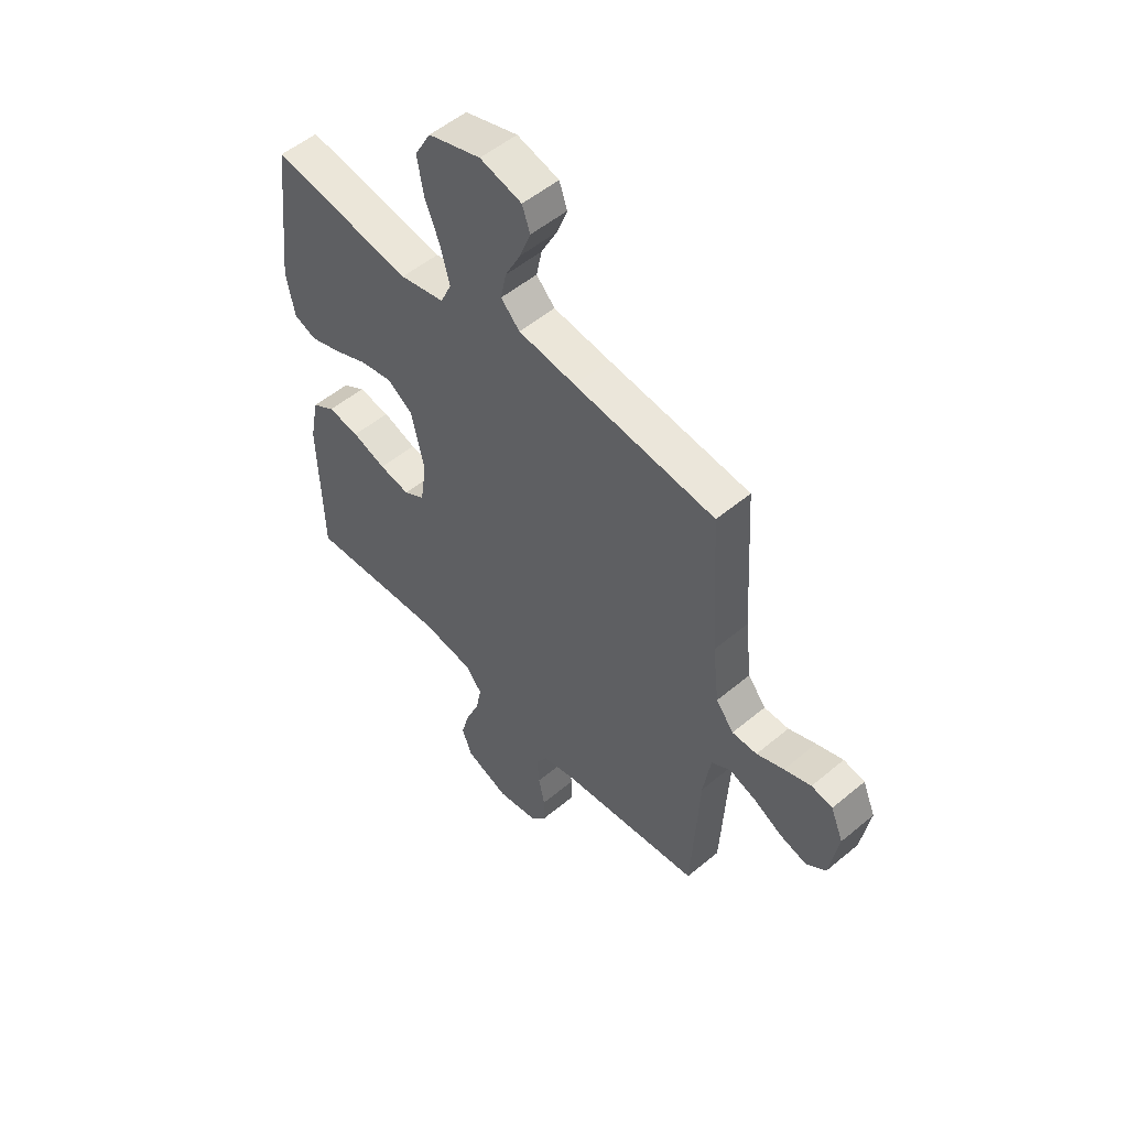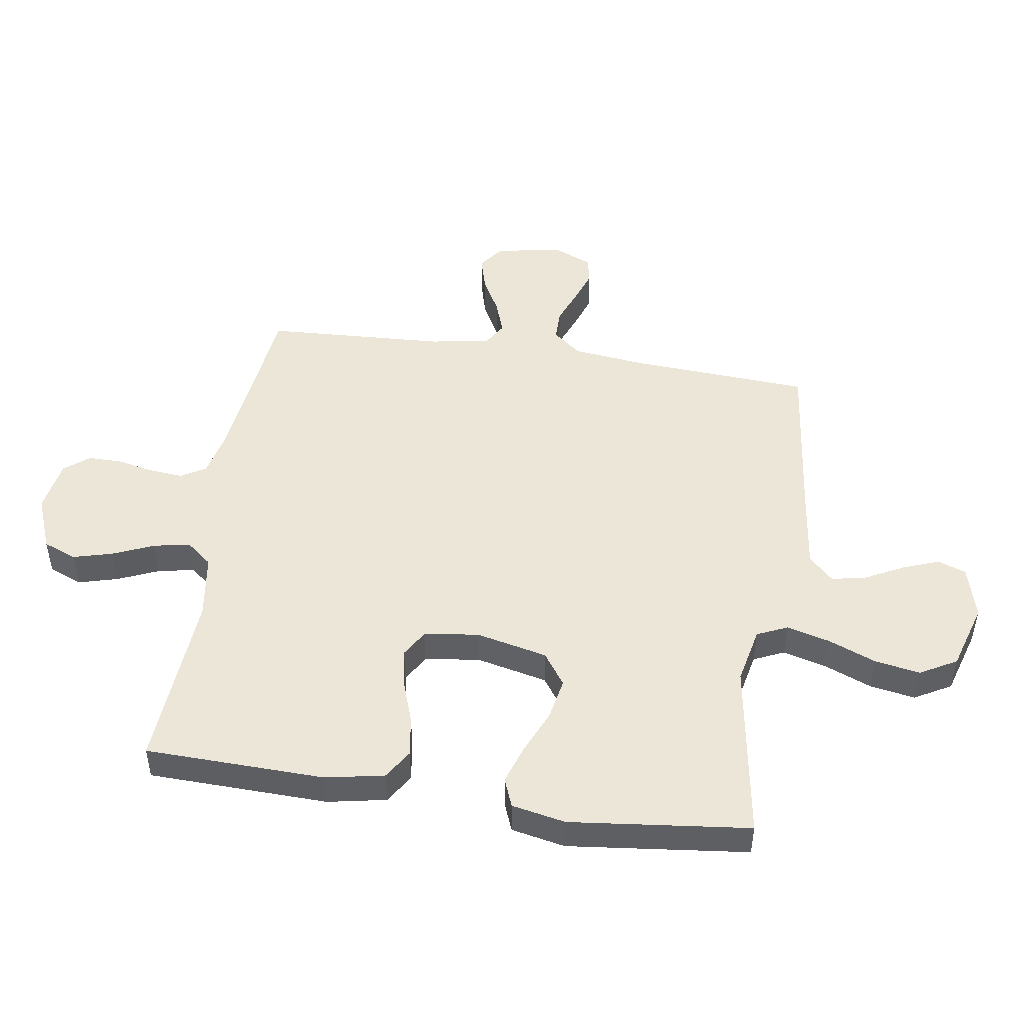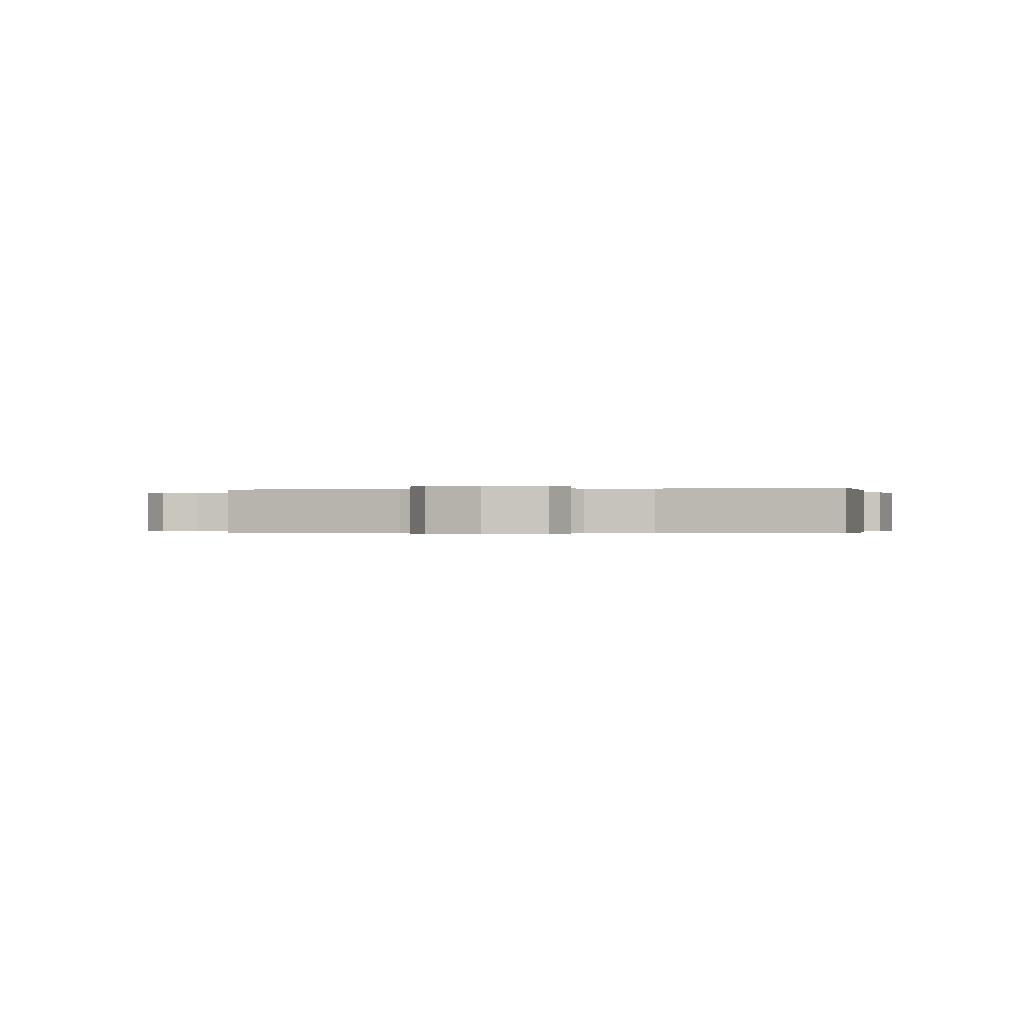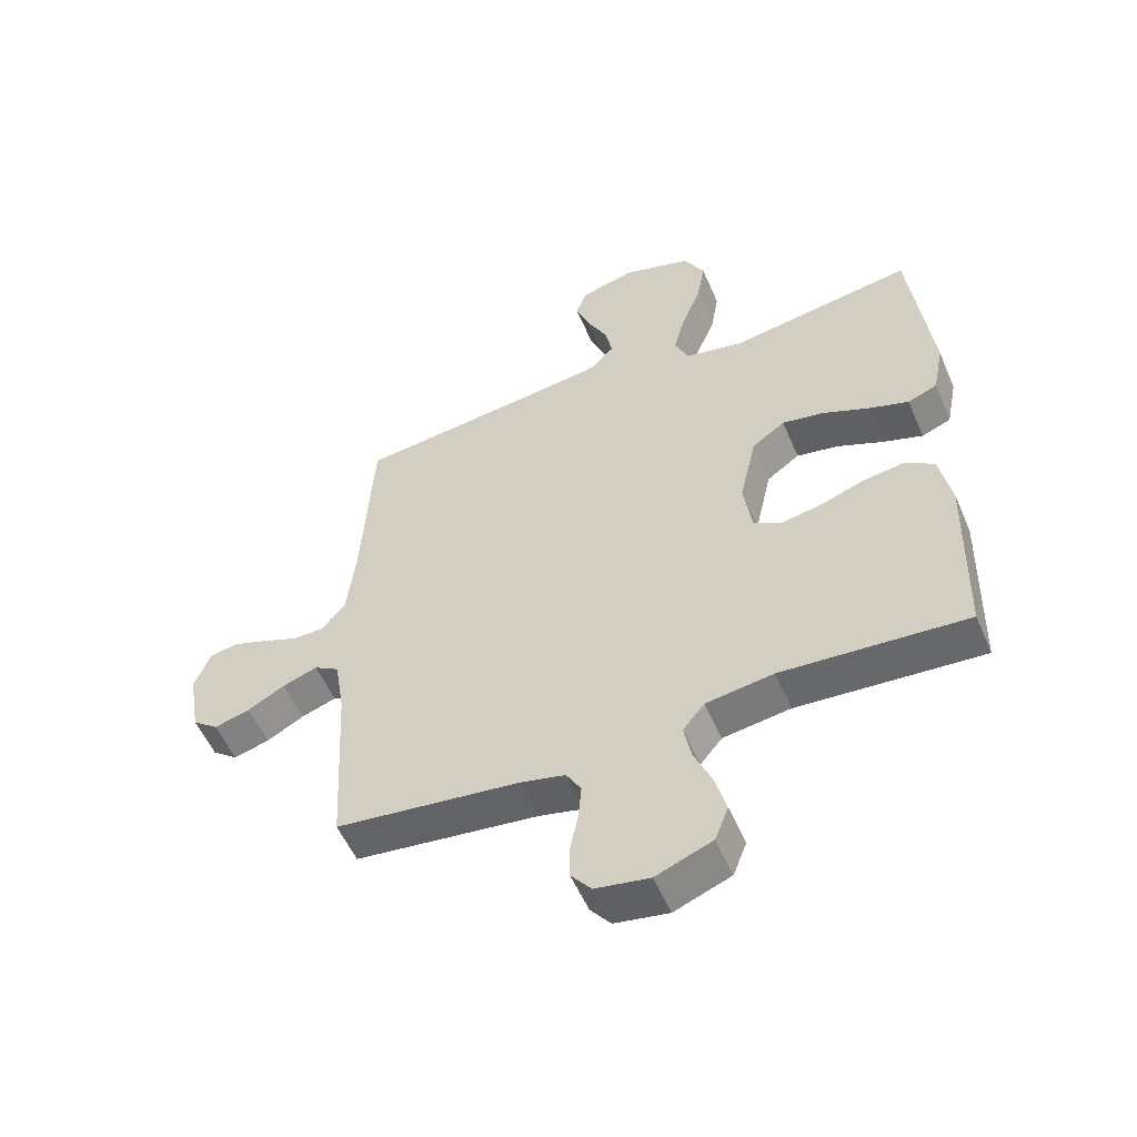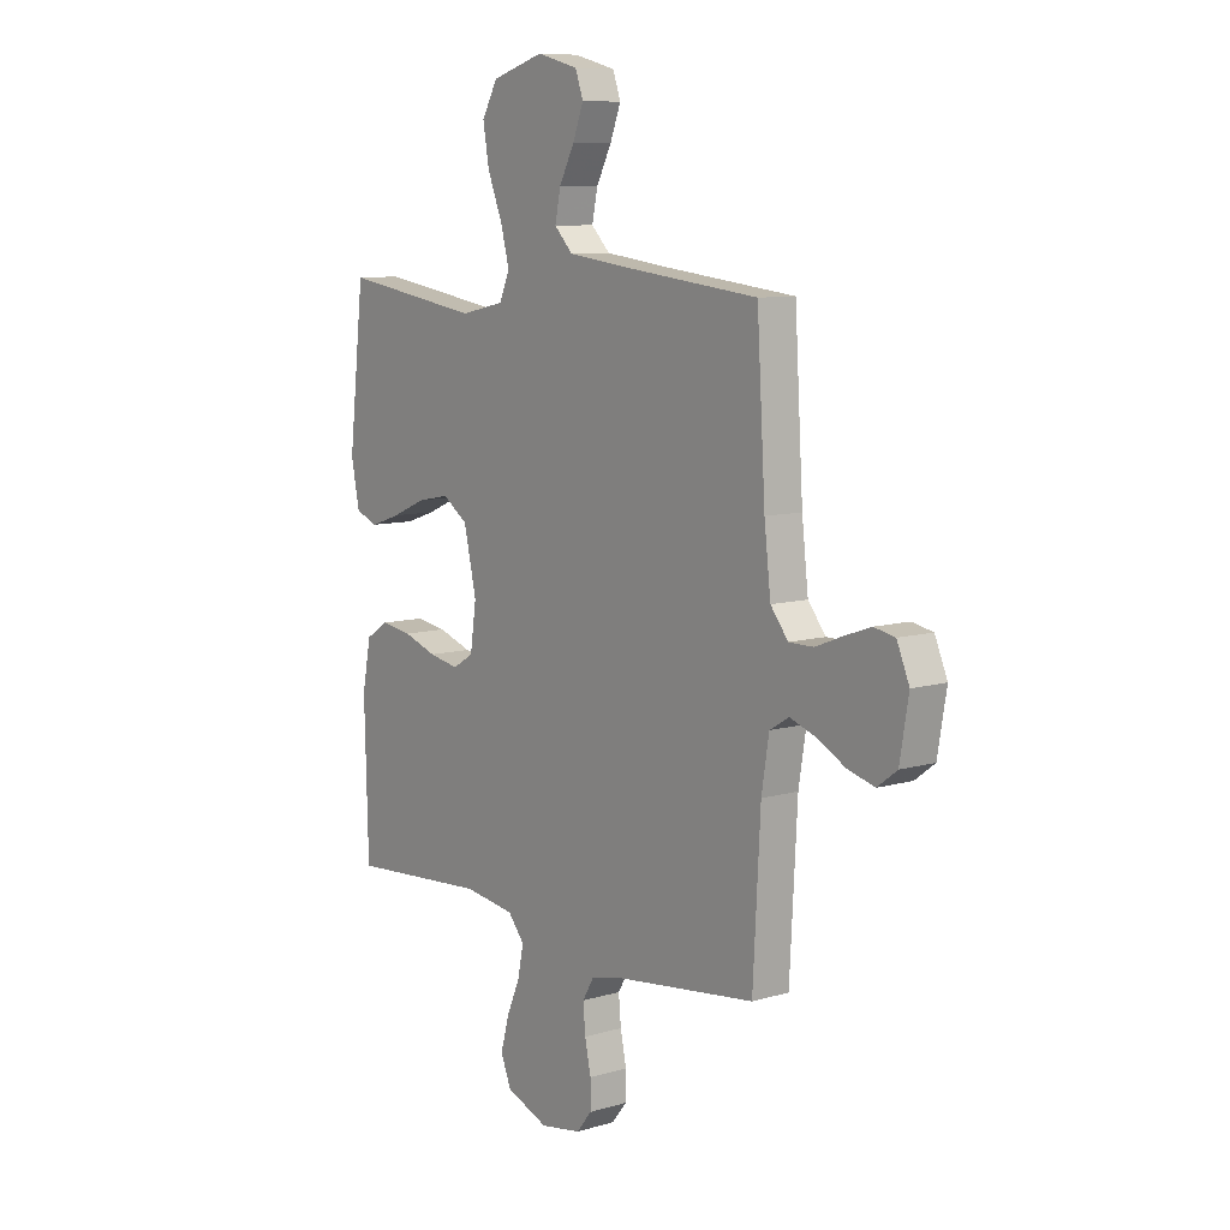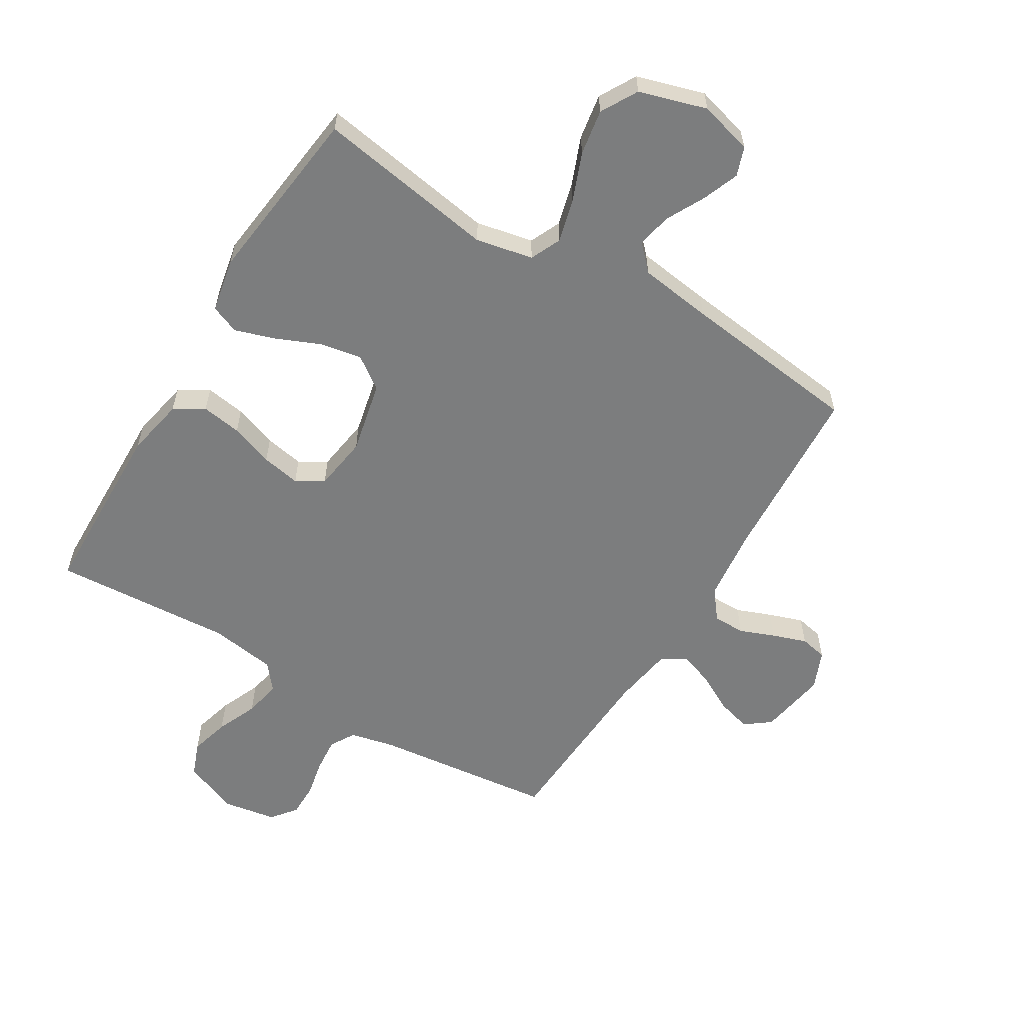
<metadata>
{"format":"obj","ext":"obj","renderer":"f3d","projection":"perspective","resolution":1024,"background":"white","views":[{"elev":52.7,"azim":48.1,"up":"+Z"},{"elev":48.6,"azim":-81.3,"up":"+Y"},{"elev":-0.2,"azim":-167.6,"up":"+Y"},{"elev":-54.4,"azim":-156.9,"up":"+Z"},{"elev":9.0,"azim":51.9,"up":"+Z"},{"elev":-59.0,"azim":-31.4,"up":"+Y"}]}
</metadata>
<code>
v -0.5 0.07 0.5
v -0.2 0.07 0.452
v -0.105 0.07 0.472
v -0.082 0.07 0.523
v -0.101 0.07 0.595
v -0.133 0.07 0.675
v -0.146 0.07 0.751
v -0.112 0.07 0.812
v 0 0.07 0.846
v 0.089 0.07 0.822
v 0.106 0.07 0.774
v 0.083 0.07 0.714
v 0.05 0.07 0.65
v 0.038 0.07 0.592
v 0.078 0.07 0.551
v 0.2 0.07 0.535
v 0.5 0.07 0.5
v 0.518 0.07 0.2
v 0.532 0.07 0.078
v 0.57 0.07 0.03
v 0.623 0.07 0.03
v 0.681 0.07 0.053
v 0.738 0.07 0.073
v 0.783 0.07 0.064
v 0.81 0.07 0
v 0.791 0.07 -0.112
v 0.749 0.07 -0.144
v 0.691 0.07 -0.128
v 0.63 0.07 -0.095
v 0.573 0.07 -0.075
v 0.532 0.07 -0.1
v 0.516 0.07 -0.2
v 0.5 0.07 -0.5
v 0.2 0.07 -0.536
v 0.127 0.07 -0.553
v 0.103 0.07 -0.594
v 0.108 0.07 -0.651
v 0.121 0.07 -0.713
v 0.121 0.07 -0.769
v 0.088 0.07 -0.81
v 0 0.07 -0.825
v -0.092 0.07 -0.789
v -0.114 0.07 -0.733
v -0.096 0.07 -0.667
v -0.067 0.07 -0.599
v -0.055 0.07 -0.538
v -0.09 0.07 -0.495
v -0.2 0.07 -0.479
v -0.5 0.07 -0.5
v -0.508 0.07 -0.2
v -0.489 0.07 -0.102
v -0.44 0.07 -0.071
v -0.373 0.07 -0.081
v -0.301 0.07 -0.106
v -0.236 0.07 -0.118
v -0.191 0.07 -0.091
v -0.178 0.07 0
v -0.205 0.07 0.12
v -0.259 0.07 0.158
v -0.328 0.07 0.145
v -0.402 0.07 0.113
v -0.468 0.07 0.091
v -0.516 0.07 0.11
v -0.534 0.07 0.2
v -0.5 0 0.5
v -0.2 0 0.452
v -0.105 0 0.472
v -0.082 0 0.523
v -0.101 0 0.595
v -0.133 0 0.675
v -0.146 0 0.751
v -0.112 0 0.812
v 0 0 0.846
v 0.089 0 0.822
v 0.106 0 0.774
v 0.083 0 0.714
v 0.05 0 0.65
v 0.038 0 0.592
v 0.078 0 0.551
v 0.2 0 0.535
v 0.5 0 0.5
v 0.518 0 0.2
v 0.532 0 0.078
v 0.57 0 0.03
v 0.623 0 0.03
v 0.681 0 0.053
v 0.738 0 0.073
v 0.783 0 0.064
v 0.81 0 0
v 0.791 0 -0.112
v 0.749 0 -0.144
v 0.691 0 -0.128
v 0.63 0 -0.095
v 0.573 0 -0.075
v 0.532 0 -0.1
v 0.516 0 -0.2
v 0.5 0 -0.5
v 0.2 0 -0.536
v 0.127 0 -0.553
v 0.103 0 -0.594
v 0.108 0 -0.651
v 0.121 0 -0.713
v 0.121 0 -0.769
v 0.088 0 -0.81
v 0 0 -0.825
v -0.092 0 -0.789
v -0.114 0 -0.733
v -0.096 0 -0.667
v -0.067 0 -0.599
v -0.055 0 -0.538
v -0.09 0 -0.495
v -0.2 0 -0.479
v -0.5 0 -0.5
v -0.508 0 -0.2
v -0.489 0 -0.102
v -0.44 0 -0.071
v -0.373 0 -0.081
v -0.301 0 -0.106
v -0.236 0 -0.118
v -0.191 0 -0.091
v -0.178 0 0
v -0.205 0 0.12
v -0.259 0 0.158
v -0.328 0 0.145
v -0.402 0 0.113
v -0.468 0 0.091
v -0.516 0 0.11
v -0.534 0 0.2
f 64 1 2
f 63 64 2
f 62 63 2
f 61 62 2
f 60 61 2
f 59 60 2 3
f 58 59 3
f 57 58 3 4
f 56 57 4
f 52 53 54
f 51 52 54
f 50 51 54
f 49 50 54
f 48 49 54
f 47 48 54 55
f 46 47 55 56
f 43 44 45
f 42 43 45
f 41 42 45
f 40 41 45
f 39 40 45
f 38 39 45
f 37 38 45
f 36 37 45 46
f 46 56 4
f 36 46 4
f 35 36 4
f 32 33 34
f 34 35 4
f 32 34 4
f 31 32 4
f 27 28 29
f 26 27 29
f 25 26 29
f 24 25 29
f 23 24 29
f 22 23 29
f 21 22 29
f 20 21 29 30
f 31 4 5
f 30 31 5
f 20 30 5
f 19 20 5
f 16 17 18
f 15 16 18 19
f 11 12 13
f 10 11 13
f 9 10 13
f 8 9 13
f 7 8 13
f 6 7 13
f 5 6 13
f 5 13 14
f 5 14 15 19
f 66 65 128
f 66 128 127
f 66 127 126
f 66 126 125
f 66 125 124
f 67 66 124 123
f 67 123 122
f 68 67 122 121
f 68 121 120
f 118 117 116
f 118 116 115
f 118 115 114
f 118 114 113
f 118 113 112
f 119 118 112 111
f 120 119 111 110
f 109 108 107
f 109 107 106
f 109 106 105
f 109 105 104
f 109 104 103
f 109 103 102
f 109 102 101
f 110 109 101 100
f 68 120 110
f 68 110 100
f 68 100 99
f 98 97 96
f 68 99 98
f 68 98 96
f 68 96 95
f 93 92 91
f 93 91 90
f 93 90 89
f 93 89 88
f 93 88 87
f 93 87 86
f 93 86 85
f 94 93 85 84
f 69 68 95
f 69 95 94
f 69 94 84
f 69 84 83
f 82 81 80
f 83 82 80 79
f 77 76 75
f 77 75 74
f 77 74 73
f 77 73 72
f 77 72 71
f 77 71 70
f 77 70 69
f 78 77 69
f 83 79 78 69
f 1 65 66 2
f 2 66 67 3
f 3 67 68 4
f 4 68 69 5
f 5 69 70 6
f 6 70 71 7
f 7 71 72 8
f 8 72 73 9
f 9 73 74 10
f 10 74 75 11
f 11 75 76 12
f 12 76 77 13
f 13 77 78 14
f 14 78 79 15
f 15 79 80 16
f 16 80 81 17
f 17 81 82 18
f 18 82 83 19
f 19 83 84 20
f 20 84 85 21
f 21 85 86 22
f 22 86 87 23
f 23 87 88 24
f 24 88 89 25
f 25 89 90 26
f 26 90 91 27
f 27 91 92 28
f 28 92 93 29
f 29 93 94 30
f 30 94 95 31
f 31 95 96 32
f 32 96 97 33
f 33 97 98 34
f 34 98 99 35
f 35 99 100 36
f 36 100 101 37
f 37 101 102 38
f 38 102 103 39
f 39 103 104 40
f 40 104 105 41
f 41 105 106 42
f 42 106 107 43
f 43 107 108 44
f 44 108 109 45
f 45 109 110 46
f 46 110 111 47
f 47 111 112 48
f 48 112 113 49
f 49 113 114 50
f 50 114 115 51
f 51 115 116 52
f 52 116 117 53
f 53 117 118 54
f 54 118 119 55
f 55 119 120 56
f 56 120 121 57
f 57 121 122 58
f 58 122 123 59
f 59 123 124 60
f 60 124 125 61
f 61 125 126 62
f 62 126 127 63
f 63 127 128 64
f 64 128 65 1

</code>
